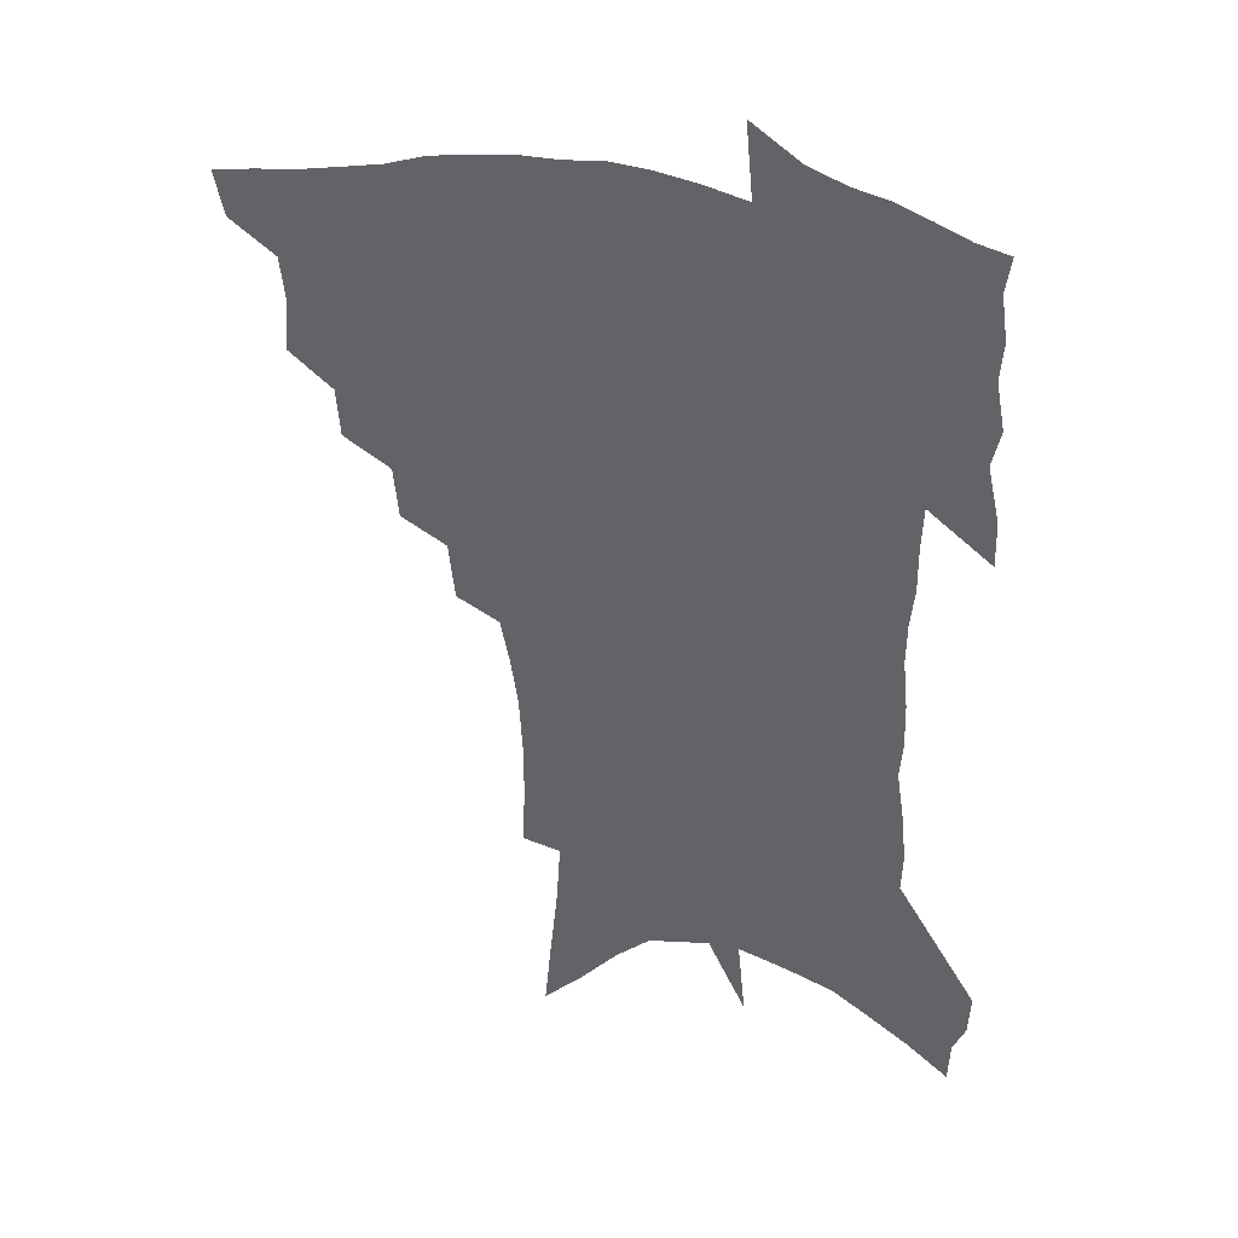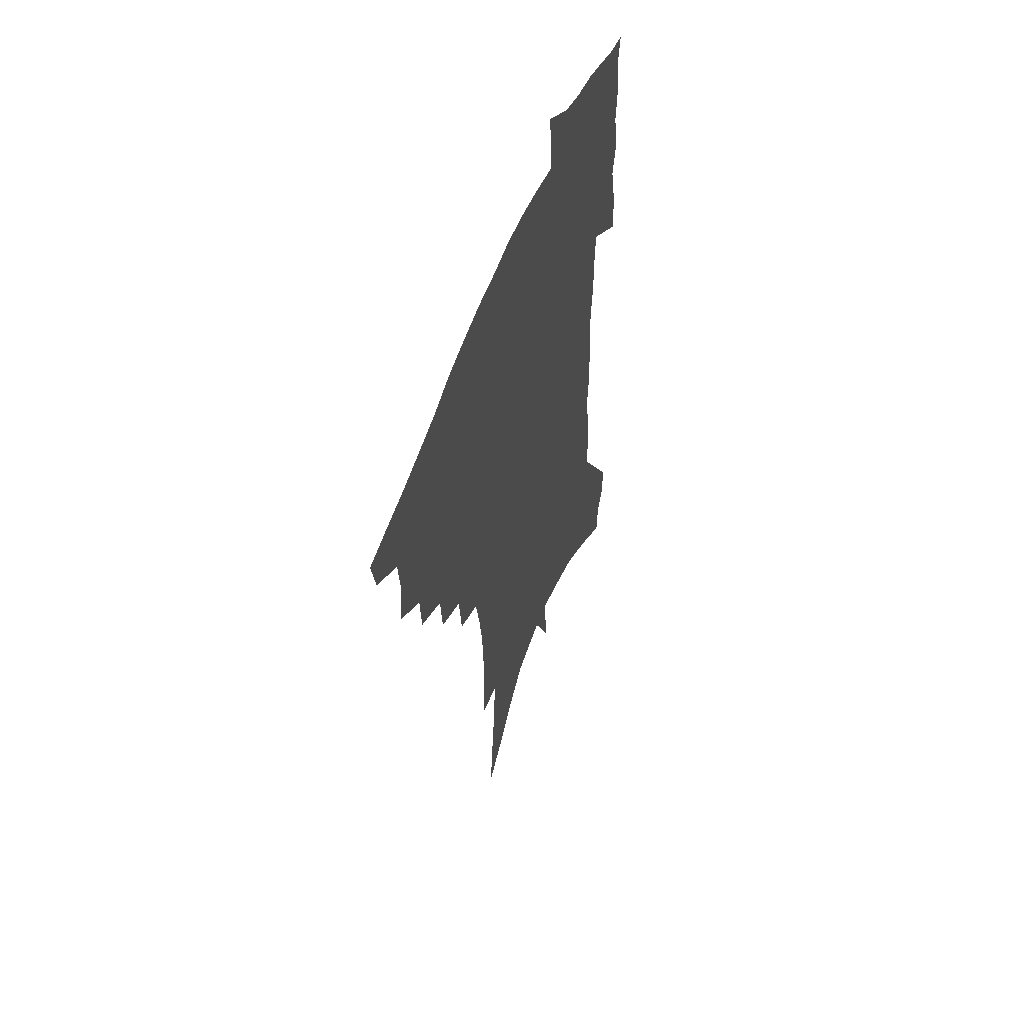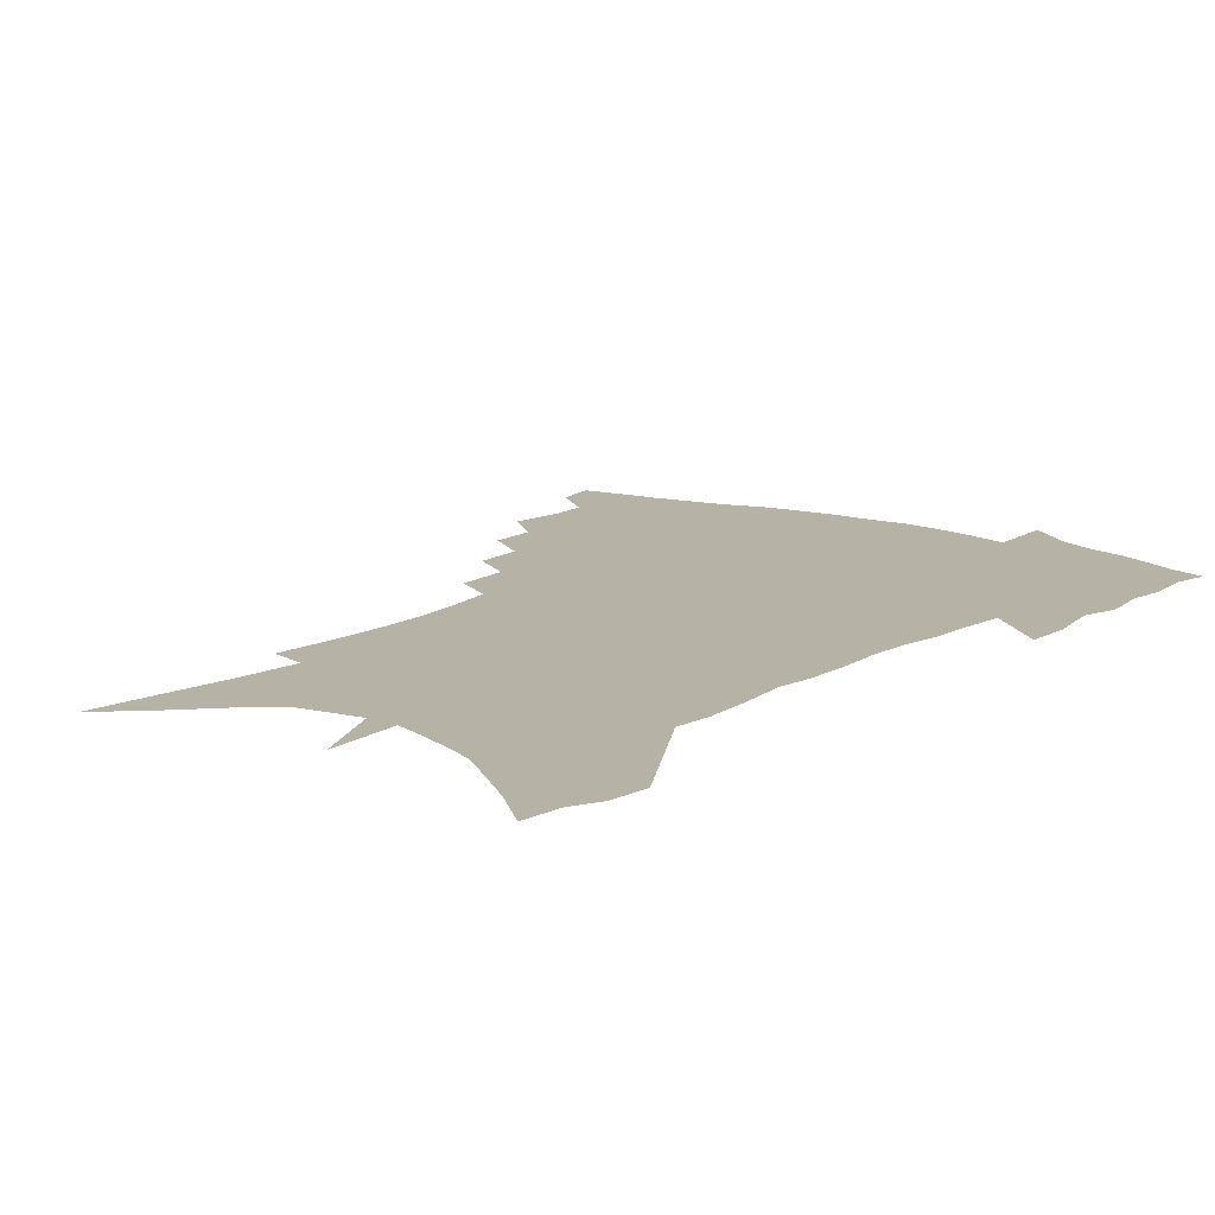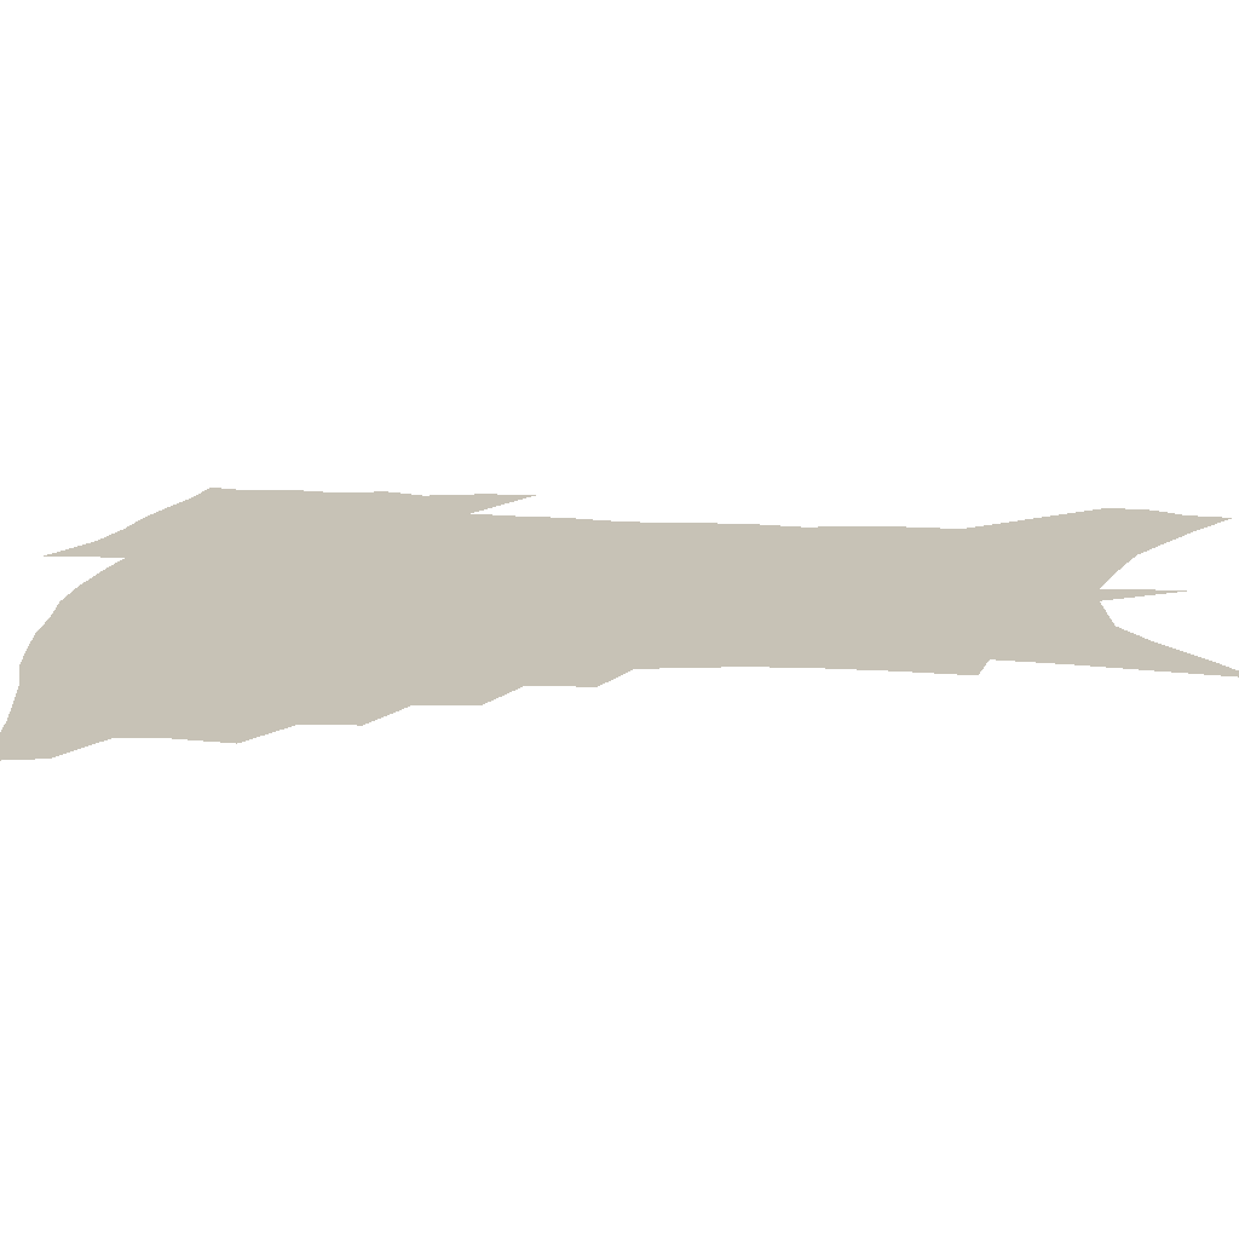
<metadata>
{"format":"obj","ext":"obj","renderer":"f3d","projection":"perspective","resolution":1024,"background":"white","views":[{"elev":36.8,"azim":14.2,"up":"+Y"},{"elev":56.0,"azim":-69.9,"up":"+Y"},{"elev":12.5,"azim":38.7,"up":"+Z"},{"elev":19.2,"azim":-83.2,"up":"+Z"}]}
</metadata>
<code>
v 459.7 439.8 0
v 456.2 455.9 0
v 476.2 393.1 0
v 477.7 412.4 0
v 476 427.4 0
v 474.1 441.6 0
v 470.6 458 0
v 493.3 362.5 0
v 492 380 0
v 494.3 400.7 0
v 492.6 415.6 0
v 490.5 430.1 0
v 487.8 444.7 0
v 485.4 459.6 0
v 512.1 333 0
v 510.3 351.8 0
v 510.9 372.7 0
v 510.9 390.1 0
v 509.3 404.7 0
v 507.5 418.6 0
v 505.6 432.4 0
v 503.5 446.1 0
v 499.6 462.3 0
v 530.7 302.7 0
v 528.5 323.5 0
v 527.7 344.7 0
v 525.8 360.7 0
v 526.2 379.7 0
v 524 392.5 0
v 522.9 407.1 0
v 521.3 421 0
v 519.3 434.6 0
v 517 448.6 0
v 513.7 465 0
v 552.4 196.7 0
v 553.4 219.5 0
v 553.2 240.3 0
v 552.1 260.2 0
v 549.5 277.7 0
v 546.1 294.4 0
v 543.8 314.4 0
v 542 332.7 0
v 541.2 351.5 0
v 539.8 366.5 0
v 539 381.9 0
v 537.9 395.8 0
v 536.5 409.3 0
v 535 423 0
v 533.1 436.9 0
v 530.8 451.4 0
v 527.7 469.5 0
v 559.5 117.6 0
v 562 143.6 0
v 564.8 169.9 0
v 566.2 193.4 0
v 566 213.3 0
v 565.6 233.4 0
v 564.3 251.7 0
v 562.3 268.4 0
v 559.9 284.6 0
v 557.6 303.3 0
v 555.7 320.7 0
v 554.5 338.8 0
v 553.3 353.8 0
v 552.6 369.8 0
v 552.6 385.6 0
v 551.1 398 0
v 550.9 411.9 0
v 548.9 424.8 0
v 547.4 438.3 0
v 544.9 453.8 0
v 541.9 471.7 0
v 573.3 130.4 0
v 577.3 162.1 0
v 577.7 183 0
v 578.1 205 0
v 576.6 220.4 0
v 576.4 242.6 0
v 575 260.7 0
v 573.5 279 0
v 570.6 291.3 0
v 568.9 309.2 0
v 567.5 326.5 0
v 566.3 341 0
v 566.1 359 0
v 565.1 372.7 0
v 564.7 387.1 0
v 563.4 399.1 0
v 563.6 413.2 0
v 562.4 426 0
v 561.2 439.4 0
v 559.4 454.2 0
v 556.1 473.4 0
v 587.5 145.7 0
v 589.2 171.5 0
v 589.5 193.3 0
v 588.7 211.3 0
v 587.7 230 0
v 586.6 248.1 0
v 585.2 265.8 0
v 583.5 282.6 0
v 581.6 297.5 0
v 580 314.1 0
v 578.8 326.9 0
v 578.2 345.6 0
v 577.7 360.6 0
v 577 373.7 0
v 576.8 388.5 0
v 576.7 401.6 0
v 576.2 414.2 0
v 575.2 427.1 0
v 574.7 440.1 0
v 573.7 453.8 0
v 570.6 473.4 0
v 600.1 156.3 0
v 600.5 178.7 0
v 599.8 196.4 0
v 598.8 214.1 0
v 597.7 230.5 0
v 596.5 250.4 0
v 595.3 267.7 0
v 593.8 285.9 0
v 592.2 300.2 0
v 590.9 314.9 0
v 590 330.5 0
v 589.7 348.3 0
v 589.3 363 0
v 589.1 375.8 0
v 588.8 388.5 0
v 589 402.3 0
v 588.8 414.8 0
v 588.9 427.5 0
v 588.5 440.3 0
v 587.1 455.1 0
v 584.6 474.8 0
v 611.5 158.3 0
v 611 179.9 0
v 610.1 199.7 0
v 609 216.8 0
v 607.9 235 0
v 606.9 249.2 0
v 605.4 268.1 0
v 604 288.3 0
v 602.8 302.5 0
v 601.8 317.1 0
v 601.3 333.9 0
v 600.9 348.9 0
v 600.8 361.9 0
v 600.7 376.2 0
v 601 390.1 0
v 601.2 402.7 0
v 601.5 415.1 0
v 601.8 427.6 0
v 601.5 440.9 0
v 600.6 456 0
v 599.2 473.5 0
v 622.8 160.2 0
v 621.6 182.5 0
v 620.5 201.1 0
v 619.2 220.7 0
v 618 236.6 0
v 616.9 252.5 0
v 615.8 267.3 0
v 614.3 288.6 0
v 613.4 304 0
v 612.6 319 0
v 612.2 334.4 0
v 611.9 349.8 0
v 612 362.2 0
v 612.3 377.9 0
v 612.6 390 0
v 613.2 403.5 0
v 613.8 415 0
v 614.7 427.2 0
v 614.8 440.3 0
v 614.7 454.8 0
v 614.2 470.7 0
v 636.8 130.7 0
v 634.1 160 0
v 632.6 180.3 0
v 631 200.8 0
v 629.5 219.7 0
v 628.1 238 0
v 627 254.4 0
v 626 269.3 0
v 624.6 288.7 0
v 624 303.5 0
v 623.1 320.8 0
v 623.1 334.1 0
v 623.1 348.4 0
v 623.1 362.8 0
v 623.3 377.7 0
v 624 389.3 0
v 624.7 401.9 0
v 625.7 414.3 0
v 626.7 426.4 0
v 628.4 438.6 0
v 629.6 451.3 0
v 629.6 466.7 0
v 627.2 493.8 0
v 646 156.1 0
v 643.4 179.4 0
v 641.8 198.6 0
v 640.3 216.9 0
v 638.6 235.8 0
v 637.1 253.9 0
v 636.3 269.4 0
v 635 287.4 0
v 634.9 301.5 0
v 634.5 316.9 0
v 634.4 331.4 0
v 634.6 345.5 0
v 634.2 361.6 0
v 634.6 375.4 0
v 635.4 387.8 0
v 636.5 399.5 0
v 637.4 413.1 0
v 638.8 424.7 0
v 640.7 437.4 0
v 642.2 449.7 0
v 643.7 463.3 0
v 645 481.1 0
v 658 151.8 0
v 655.3 174.2 0
v 653.4 194 0
v 650.9 214.7 0
v 649.7 231.7 0
v 647.8 251 0
v 646.9 266.9 0
v 646.5 282.5 0
v 645.9 298.2 0
v 645.9 312.9 0
v 646 327.2 0
v 646.2 341.8 0
v 645.7 358.5 0
v 646 372.8 0
v 646.9 385.7 0
v 647.9 399.6 0
v 649 411.8 0
v 650.7 424 0
v 652.5 435.7 0
v 654.5 447.5 0
v 656.7 460.3 0
v 658.9 475.6 0
v 670.1 146.9 0
v 667.5 168.5 0
v 666 187.2 0
v 663.2 207.8 0
v 661.1 227.1 0
v 659.4 245.1 0
v 658.8 260.9 0
v 658.2 276.8 0
v 657.9 292.4 0
v 657.5 308.2 0
v 656.7 325.4 0
v 657.4 339.1 0
v 658.4 352.8 0
v 658.3 368.4 0
v 658.2 384 0
v 659.2 397.2 0
v 660.5 409.5 0
v 661.9 422.3 0
v 664 433.7 0
v 666.3 445.3 0
v 669.2 457 0
v 671.9 472.4 0
v 684.1 137.1 0
v 681.1 159.3 0
v 681.5 174.6 0
v 676.6 199.4 0
v 674.5 217.9 0
v 673.1 235.3 0
v 671 253.7 0
v 670.3 269.9 0
v 671.3 283.6 0
v 669.8 301.6 0
v 670.1 316.7 0
v 671 330.9 0
v 671.4 346.2 0
v 670.8 363 0
v 670.3 379.2 0
v 671.7 392.5 0
v 671.9 406.9 0
v 673.6 419.1 0
v 675.1 431.7 0
v 677.8 442.6 0
v 680.8 453.8 0
v 684.5 467.4 0
v 698.5 126.7 0
v 696.9 146.1 0
v 697.7 161.6 0
v 697.7 177.9 0
v 691.3 203.3 0
v 691.9 217.5 0
v 690.2 235.3 0
v 687.4 254.7 0
v 688.6 268.3 0
v 688.2 284.7 0
v 686.4 303.2 0
v 686.7 318.8 0
v 688.4 333.1 0
v 688.3 349.8 0
v 689.1 365.7 0
v 686.7 384.2 0
v 686.2 400 0
v 685.3 415.5 0
v 686.9 427.9 0
v 688.7 439.9 0
v 692.6 450.6 0
v 696.7 462.2 0
v 714.5 113.3 0
v 715.4 129 0
v 720.1 139.2 0
v 720.9 154.6 0
v 712.6 347 0
v 712.2 364 0
v 707.8 384.7 0
v 710.9 398.1 0
v 707.8 415.8 0
v 709 429.6 0
v 706.8 446.2 0
v 708.8 459 0
v 721 496 0
f 5 6 1
f 1 6 2
f 6 7 2
f 9 10 3
f 3 10 4
f 10 11 4
f 4 11 5
f 11 12 5
f 5 12 6
f 12 13 6
f 6 13 7
f 13 14 7
f 16 17 8
f 8 17 9
f 17 18 9
f 9 18 10
f 18 19 10
f 10 19 11
f 19 20 11
f 11 20 12
f 20 21 12
f 12 21 13
f 21 22 13
f 13 22 14
f 22 23 14
f 25 26 15
f 15 26 16
f 26 27 16
f 16 27 17
f 27 28 17
f 17 28 18
f 28 29 18
f 18 29 19
f 29 30 19
f 19 30 20
f 30 31 20
f 20 31 21
f 31 32 21
f 21 32 22
f 32 33 22
f 22 33 23
f 33 34 23
f 40 41 24
f 24 41 25
f 41 42 25
f 25 42 26
f 42 43 26
f 26 43 27
f 43 44 27
f 27 44 28
f 44 45 28
f 28 45 29
f 45 46 29
f 29 46 30
f 46 47 30
f 30 47 31
f 47 48 31
f 31 48 32
f 48 49 32
f 32 49 33
f 49 50 33
f 33 50 34
f 50 51 34
f 55 56 35
f 35 56 36
f 56 57 36
f 36 57 37
f 57 58 37
f 37 58 38
f 58 59 38
f 38 59 39
f 59 60 39
f 39 60 40
f 60 61 40
f 40 61 41
f 61 62 41
f 41 62 42
f 62 63 42
f 42 63 43
f 63 64 43
f 43 64 44
f 64 65 44
f 44 65 45
f 65 66 45
f 45 66 46
f 66 67 46
f 46 67 47
f 67 68 47
f 47 68 48
f 68 69 48
f 48 69 49
f 69 70 49
f 49 70 50
f 70 71 50
f 50 71 51
f 71 72 51
f 52 73 53
f 73 74 53
f 53 74 54
f 74 75 54
f 54 75 55
f 75 76 55
f 55 76 56
f 76 77 56
f 56 77 57
f 77 78 57
f 57 78 58
f 78 79 58
f 58 79 59
f 79 80 59
f 59 80 60
f 80 81 60
f 60 81 61
f 81 82 61
f 61 82 62
f 82 83 62
f 62 83 63
f 83 84 63
f 63 84 64
f 84 85 64
f 64 85 65
f 85 86 65
f 65 86 66
f 86 87 66
f 66 87 67
f 87 88 67
f 67 88 68
f 88 89 68
f 68 89 69
f 89 90 69
f 69 90 70
f 90 91 70
f 70 91 71
f 91 92 71
f 71 92 72
f 92 93 72
f 73 94 74
f 94 95 74
f 74 95 75
f 95 96 75
f 75 96 76
f 96 97 76
f 76 97 77
f 97 98 77
f 77 98 78
f 98 99 78
f 78 99 79
f 99 100 79
f 79 100 80
f 100 101 80
f 80 101 81
f 101 102 81
f 81 102 82
f 102 103 82
f 82 103 83
f 103 104 83
f 83 104 84
f 104 105 84
f 84 105 85
f 105 106 85
f 85 106 86
f 106 107 86
f 86 107 87
f 107 108 87
f 87 108 88
f 108 109 88
f 88 109 89
f 109 110 89
f 89 110 90
f 110 111 90
f 90 111 91
f 111 112 91
f 91 112 92
f 112 113 92
f 92 113 93
f 113 114 93
f 94 115 95
f 115 116 95
f 95 116 96
f 116 117 96
f 96 117 97
f 117 118 97
f 97 118 98
f 118 119 98
f 98 119 99
f 119 120 99
f 99 120 100
f 120 121 100
f 100 121 101
f 121 122 101
f 101 122 102
f 122 123 102
f 102 123 103
f 123 124 103
f 103 124 104
f 124 125 104
f 104 125 105
f 125 126 105
f 105 126 106
f 126 127 106
f 106 127 107
f 127 128 107
f 107 128 108
f 128 129 108
f 108 129 109
f 129 130 109
f 109 130 110
f 130 131 110
f 110 131 111
f 131 132 111
f 111 132 112
f 132 133 112
f 112 133 113
f 133 134 113
f 113 134 114
f 134 135 114
f 115 136 116
f 136 137 116
f 116 137 117
f 137 138 117
f 117 138 118
f 138 139 118
f 118 139 119
f 139 140 119
f 119 140 120
f 140 141 120
f 120 141 121
f 141 142 121
f 121 142 122
f 142 143 122
f 122 143 123
f 143 144 123
f 123 144 124
f 144 145 124
f 124 145 125
f 145 146 125
f 125 146 126
f 146 147 126
f 126 147 127
f 147 148 127
f 127 148 128
f 148 149 128
f 128 149 129
f 149 150 129
f 129 150 130
f 150 151 130
f 130 151 131
f 151 152 131
f 131 152 132
f 152 153 132
f 132 153 133
f 153 154 133
f 133 154 134
f 154 155 134
f 134 155 135
f 155 156 135
f 136 157 137
f 157 158 137
f 137 158 138
f 158 159 138
f 138 159 139
f 159 160 139
f 139 160 140
f 160 161 140
f 140 161 141
f 161 162 141
f 141 162 142
f 162 163 142
f 142 163 143
f 163 164 143
f 143 164 144
f 164 165 144
f 144 165 145
f 165 166 145
f 145 166 146
f 166 167 146
f 146 167 147
f 167 168 147
f 147 168 148
f 168 169 148
f 148 169 149
f 169 170 149
f 149 170 150
f 170 171 150
f 150 171 151
f 171 172 151
f 151 172 152
f 172 173 152
f 152 173 153
f 173 174 153
f 153 174 154
f 174 175 154
f 154 175 155
f 175 176 155
f 155 176 156
f 176 177 156
f 178 179 157
f 157 179 158
f 179 180 158
f 158 180 159
f 180 181 159
f 159 181 160
f 181 182 160
f 160 182 161
f 182 183 161
f 161 183 162
f 183 184 162
f 162 184 163
f 184 185 163
f 163 185 164
f 185 186 164
f 164 186 165
f 186 187 165
f 165 187 166
f 187 188 166
f 166 188 167
f 188 189 167
f 167 189 168
f 189 190 168
f 168 190 169
f 190 191 169
f 169 191 170
f 191 192 170
f 170 192 171
f 192 193 171
f 171 193 172
f 193 194 172
f 172 194 173
f 194 195 173
f 173 195 174
f 195 196 174
f 174 196 175
f 196 197 175
f 175 197 176
f 197 198 176
f 176 198 177
f 198 199 177
f 179 201 180
f 201 202 180
f 180 202 181
f 202 203 181
f 181 203 182
f 203 204 182
f 182 204 183
f 204 205 183
f 183 205 184
f 205 206 184
f 184 206 185
f 206 207 185
f 185 207 186
f 207 208 186
f 186 208 187
f 208 209 187
f 187 209 188
f 209 210 188
f 188 210 189
f 210 211 189
f 189 211 190
f 211 212 190
f 190 212 191
f 212 213 191
f 191 213 192
f 213 214 192
f 192 214 193
f 214 215 193
f 193 215 194
f 215 216 194
f 194 216 195
f 216 217 195
f 195 217 196
f 217 218 196
f 196 218 197
f 218 219 197
f 197 219 198
f 219 220 198
f 198 220 199
f 220 221 199
f 199 221 200
f 221 222 200
f 201 223 202
f 223 224 202
f 202 224 203
f 224 225 203
f 203 225 204
f 225 226 204
f 204 226 205
f 226 227 205
f 205 227 206
f 227 228 206
f 206 228 207
f 228 229 207
f 207 229 208
f 229 230 208
f 208 230 209
f 230 231 209
f 209 231 210
f 231 232 210
f 210 232 211
f 232 233 211
f 211 233 212
f 233 234 212
f 212 234 213
f 234 235 213
f 213 235 214
f 235 236 214
f 214 236 215
f 236 237 215
f 215 237 216
f 237 238 216
f 216 238 217
f 238 239 217
f 217 239 218
f 239 240 218
f 218 240 219
f 240 241 219
f 219 241 220
f 241 242 220
f 220 242 221
f 242 243 221
f 221 243 222
f 243 244 222
f 223 245 224
f 245 246 224
f 224 246 225
f 246 247 225
f 225 247 226
f 247 248 226
f 226 248 227
f 248 249 227
f 227 249 228
f 249 250 228
f 228 250 229
f 250 251 229
f 229 251 230
f 251 252 230
f 230 252 231
f 252 253 231
f 231 253 232
f 253 254 232
f 232 254 233
f 254 255 233
f 233 255 234
f 255 256 234
f 234 256 235
f 256 257 235
f 235 257 236
f 257 258 236
f 236 258 237
f 258 259 237
f 237 259 238
f 259 260 238
f 238 260 239
f 260 261 239
f 239 261 240
f 261 262 240
f 240 262 241
f 262 263 241
f 241 263 242
f 263 264 242
f 242 264 243
f 264 265 243
f 243 265 244
f 265 266 244
f 245 267 246
f 267 268 246
f 246 268 247
f 268 269 247
f 247 269 248
f 269 270 248
f 248 270 249
f 270 271 249
f 249 271 250
f 271 272 250
f 250 272 251
f 272 273 251
f 251 273 252
f 273 274 252
f 252 274 253
f 274 275 253
f 253 275 254
f 275 276 254
f 254 276 255
f 276 277 255
f 255 277 256
f 277 278 256
f 256 278 257
f 278 279 257
f 257 279 258
f 279 280 258
f 258 280 259
f 280 281 259
f 259 281 260
f 281 282 260
f 260 282 261
f 282 283 261
f 261 283 262
f 283 284 262
f 262 284 263
f 284 285 263
f 263 285 264
f 285 286 264
f 264 286 265
f 286 287 265
f 265 287 266
f 287 288 266
f 267 289 268
f 289 290 268
f 268 290 269
f 290 291 269
f 269 291 270
f 291 292 270
f 270 292 271
f 292 293 271
f 271 293 272
f 293 294 272
f 272 294 273
f 294 295 273
f 273 295 274
f 295 296 274
f 274 296 275
f 296 297 275
f 275 297 276
f 297 298 276
f 276 298 277
f 298 299 277
f 277 299 278
f 299 300 278
f 278 300 279
f 300 301 279
f 279 301 280
f 301 302 280
f 280 302 281
f 302 303 281
f 281 303 282
f 303 304 282
f 282 304 283
f 304 305 283
f 283 305 284
f 305 306 284
f 284 306 285
f 306 307 285
f 285 307 286
f 307 308 286
f 286 308 287
f 308 309 287
f 287 309 288
f 309 310 288
f 289 311 290
f 311 312 290
f 290 312 291
f 312 313 291
f 291 313 292
f 313 314 292
f 292 314 293
f 303 315 304
f 315 316 304
f 304 316 305
f 316 317 305
f 305 317 306
f 317 318 306
f 306 318 307
f 318 319 307
f 307 319 308
f 319 320 308
f 308 320 309
f 320 321 309
f 309 321 310
f 321 322 310

</code>
